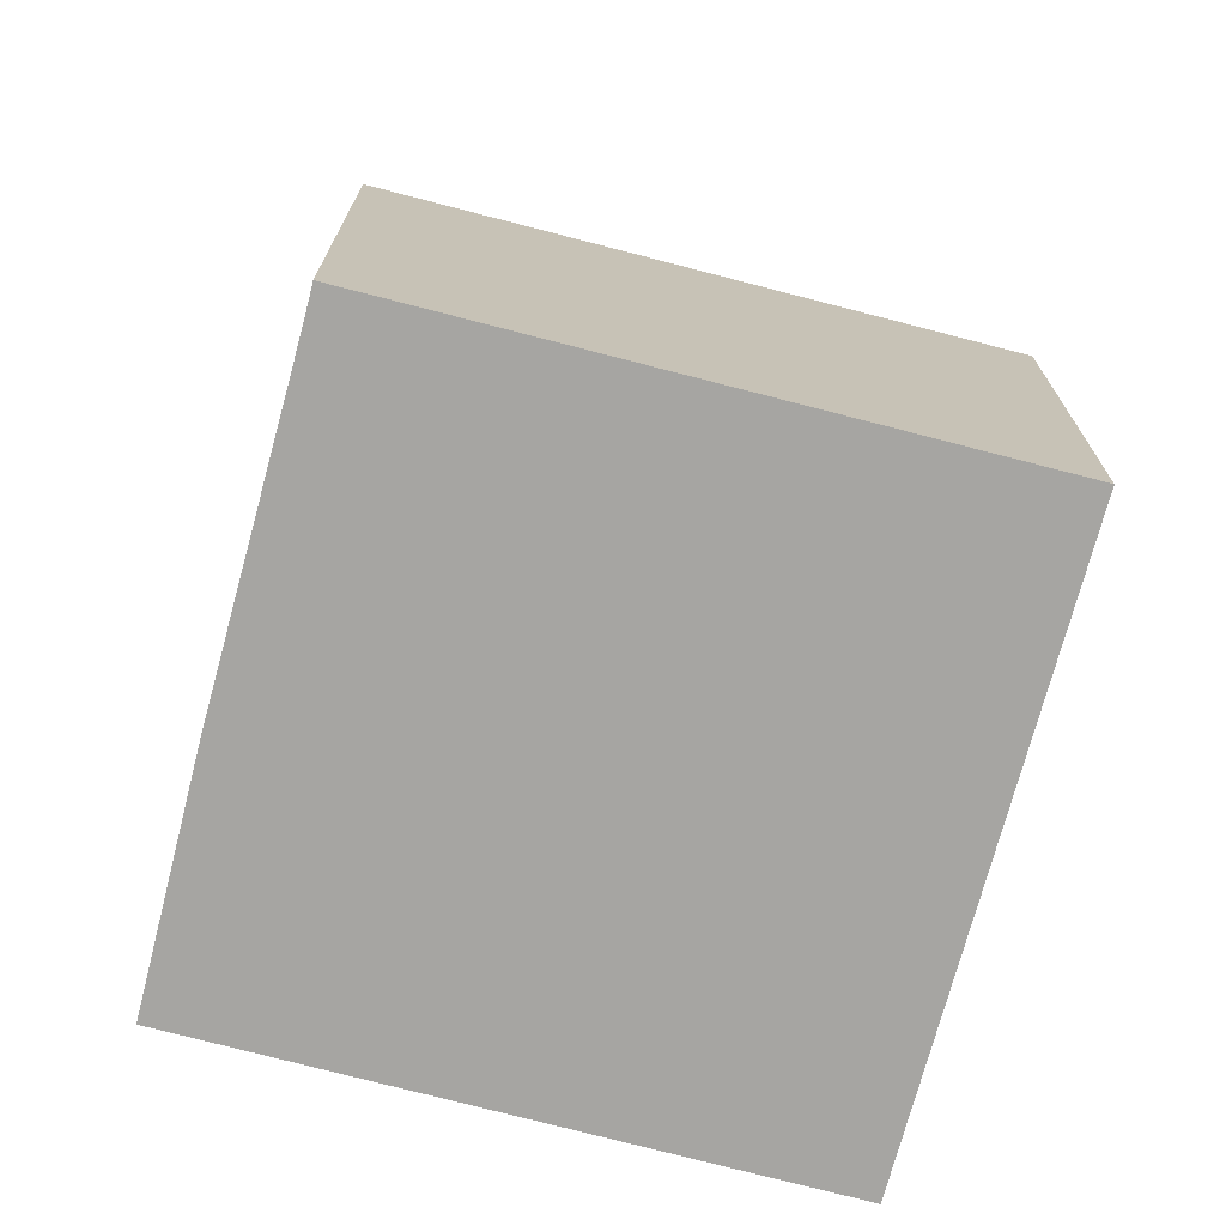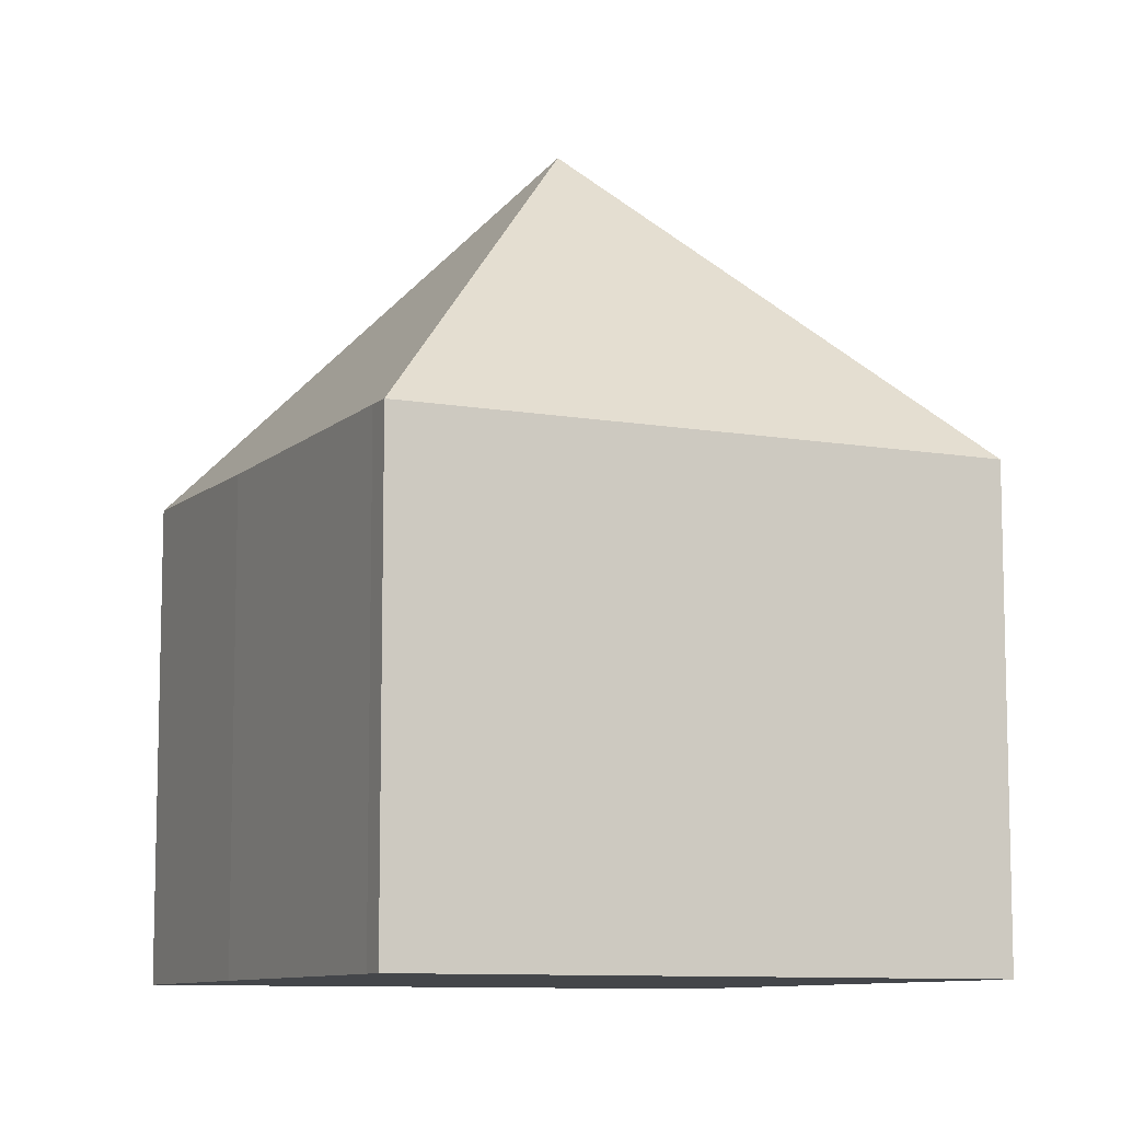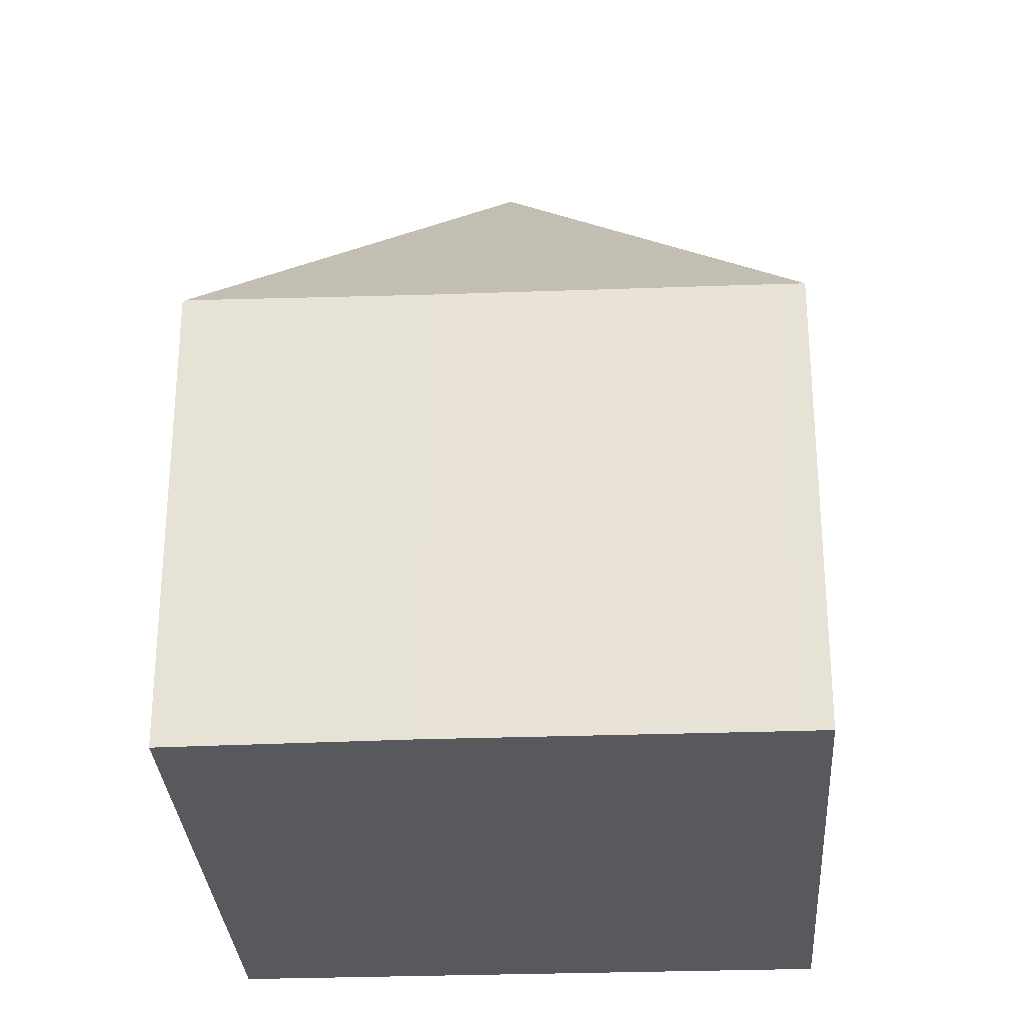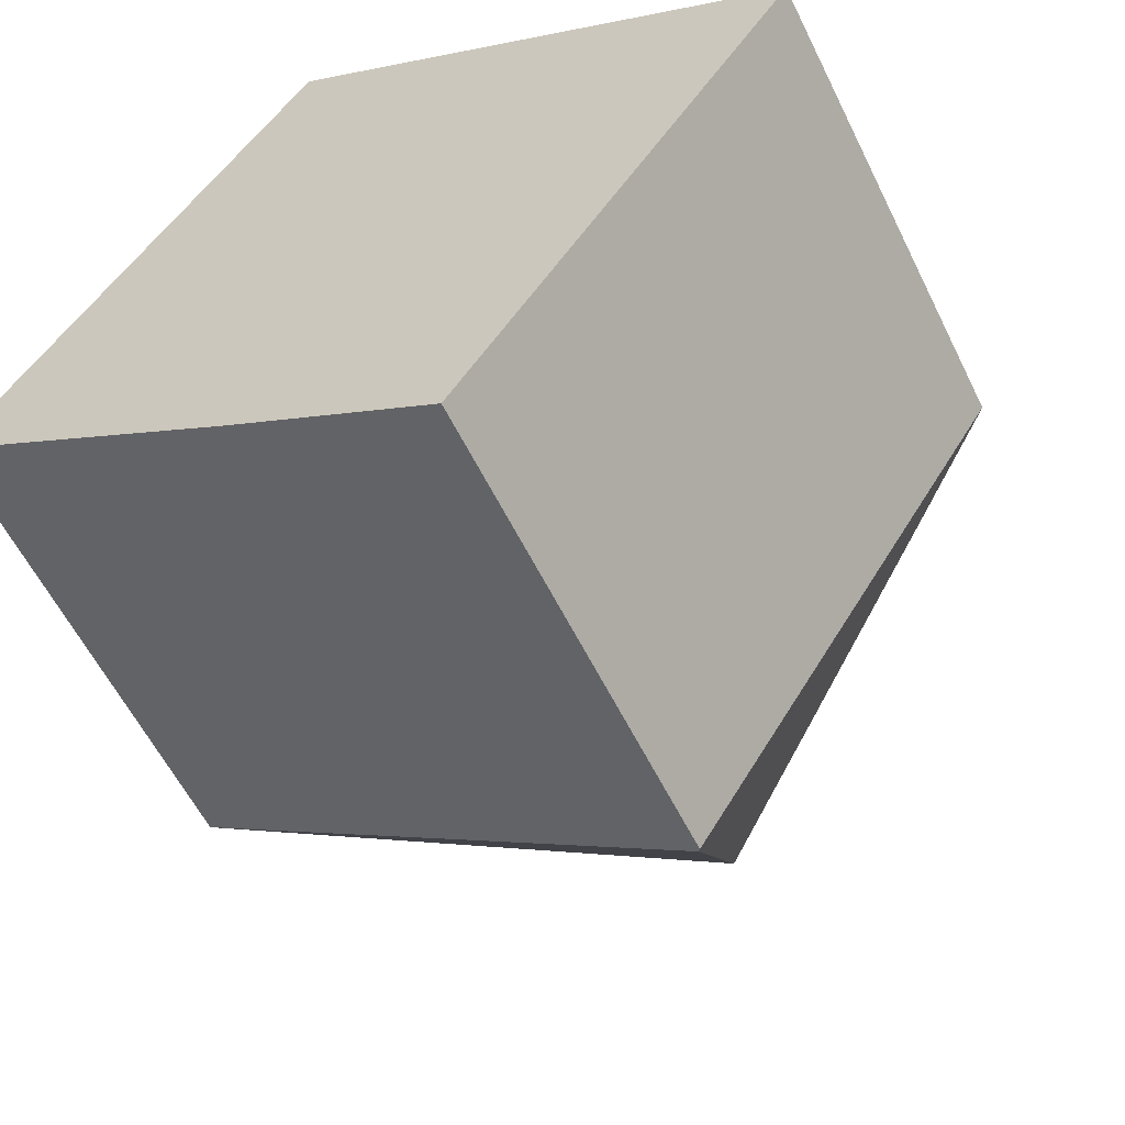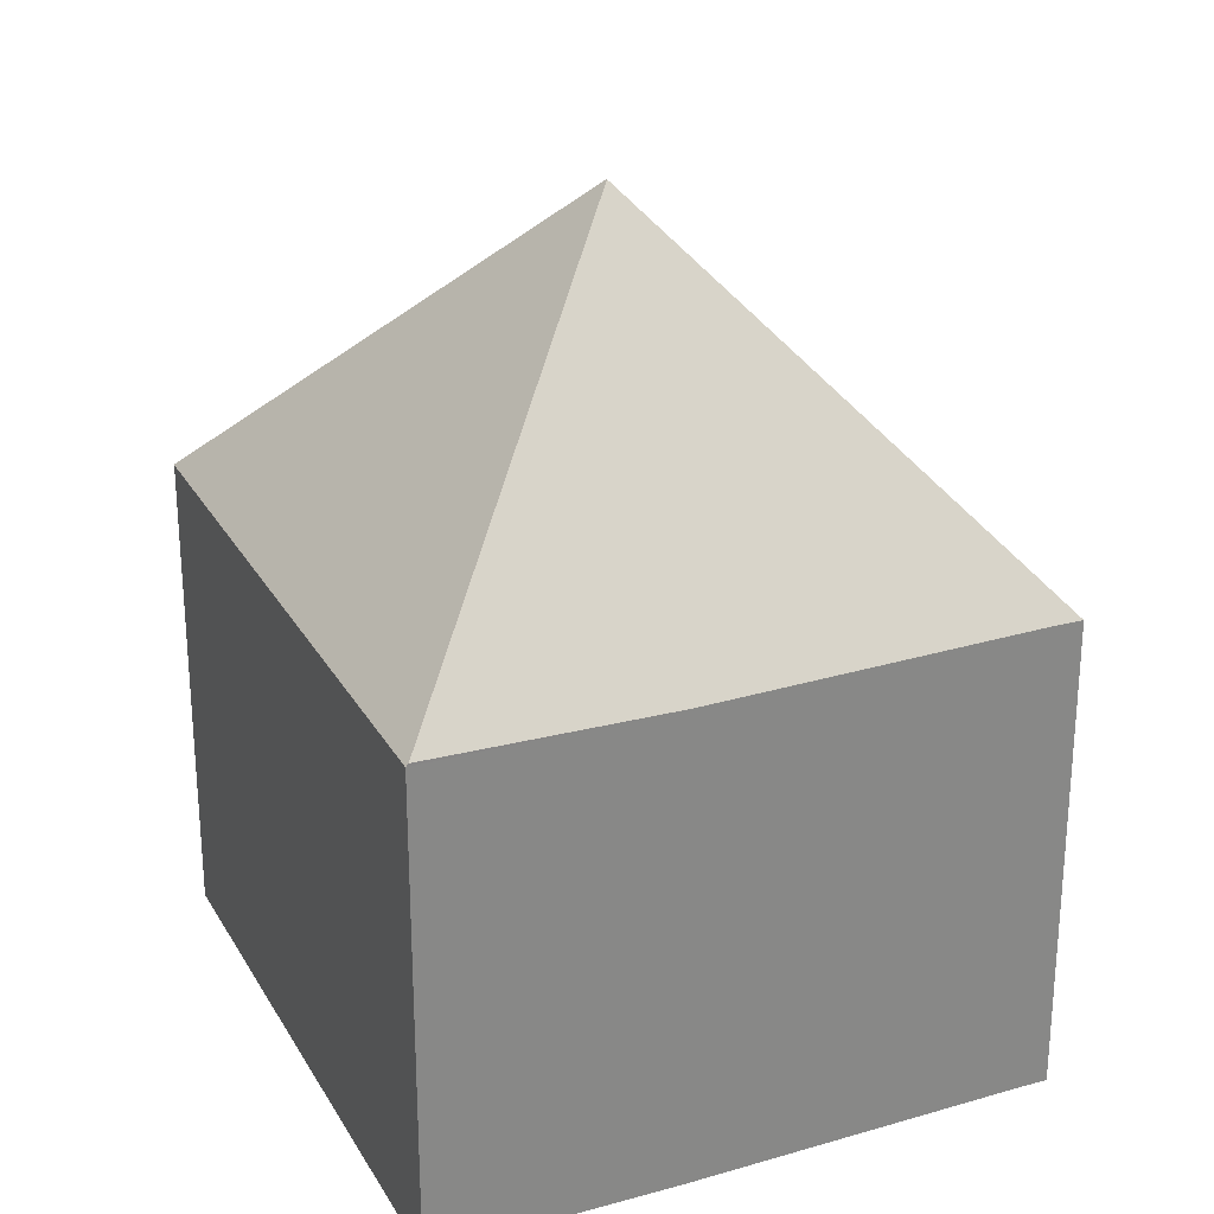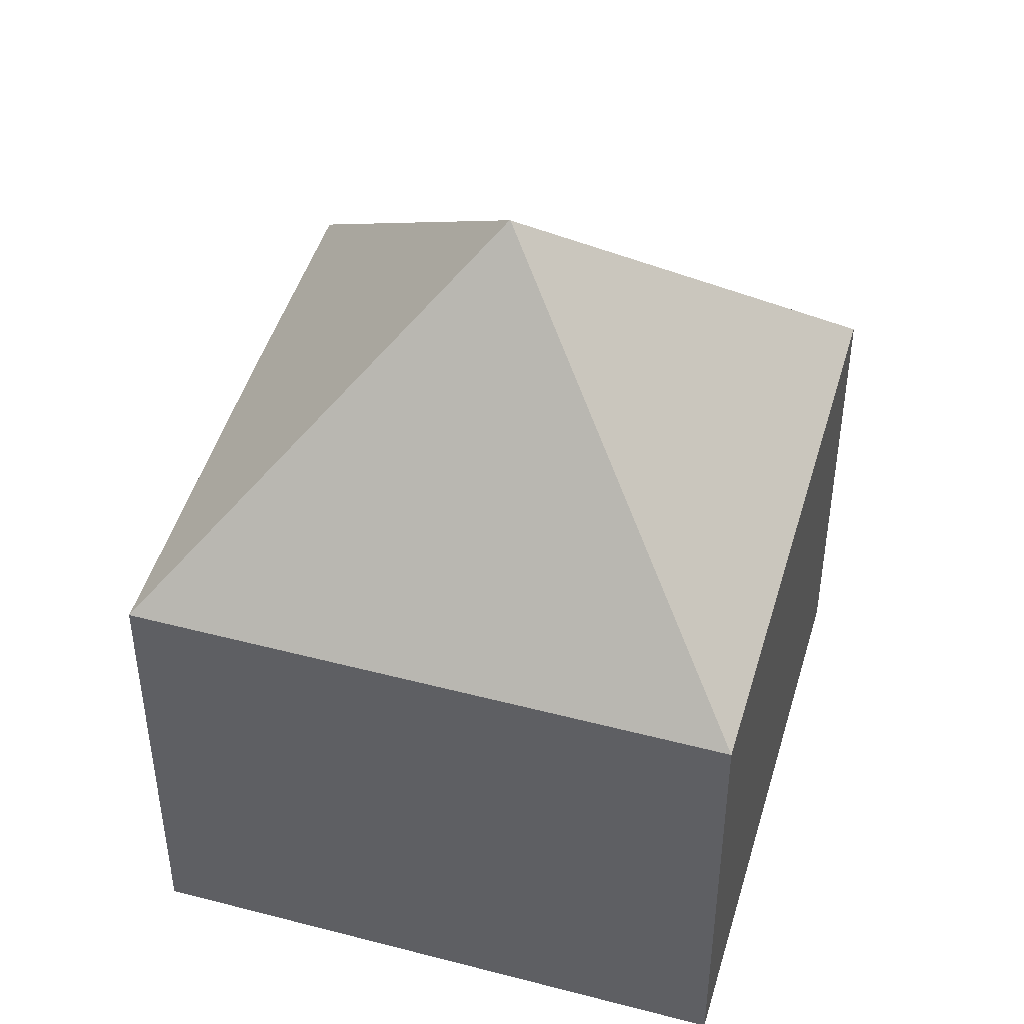
<metadata>
{"format":"obj","ext":"obj","renderer":"f3d","projection":"perspective","resolution":1024,"background":"white","views":[{"elev":-73.8,"azim":-72.3,"up":"+Y"},{"elev":-9.4,"azim":-82.9,"up":"+Y"},{"elev":-29.7,"azim":-144.1,"up":"+Y"},{"elev":-58.2,"azim":26.0,"up":"+Z"},{"elev":27.8,"azim":-171.5,"up":"+Y"},{"elev":47.1,"azim":-41.2,"up":"+Y"}]}
</metadata>
<code>
v  8.744 8.133 -5.543
v  14.28 8.096 3.17
v  14.29 8.077 3.161
v  7.144 13.79 1.594
v  7.137 13.79 1.583
v  8.706 8.182 -5.52
v  5.55 8.096 8.806
v  5.236 8.091 -3.377
v  0.397 8.097 -0.245
v  0 8.087 4.952e-16
v  5.55 -5.392e-16 8.806
v  0 0 0
v  14.28 -1.941e-16 3.17
v  14.29 -1.936e-16 3.161
v  8.744 3.394e-16 -5.543
v  0.397 1.5e-17 -0.245
v  5.236 2.068e-16 -3.377
v  8.706 3.38e-16 -5.52
g defaultobject
f 1 2 3
f 2 1 4
f 4 1 5
f 5 1 6
f 4 7 2
f 8 5 6
f 5 8 9
f 5 9 10
f 4 10 7
f 10 4 5
f 10 11 7
f 11 10 12
f 11 2 7
f 2 11 13
f 13 3 2
f 3 13 14
f 3 15 1
f 15 3 14
f 16 10 9
f 10 16 12
f 1 8 6
f 8 1 15
f 8 15 17
f 17 15 18
f 8 16 9
f 16 8 17
f 13 15 14
f 15 13 11
f 15 11 16
f 16 11 12
f 15 16 18
f 18 16 17

</code>
